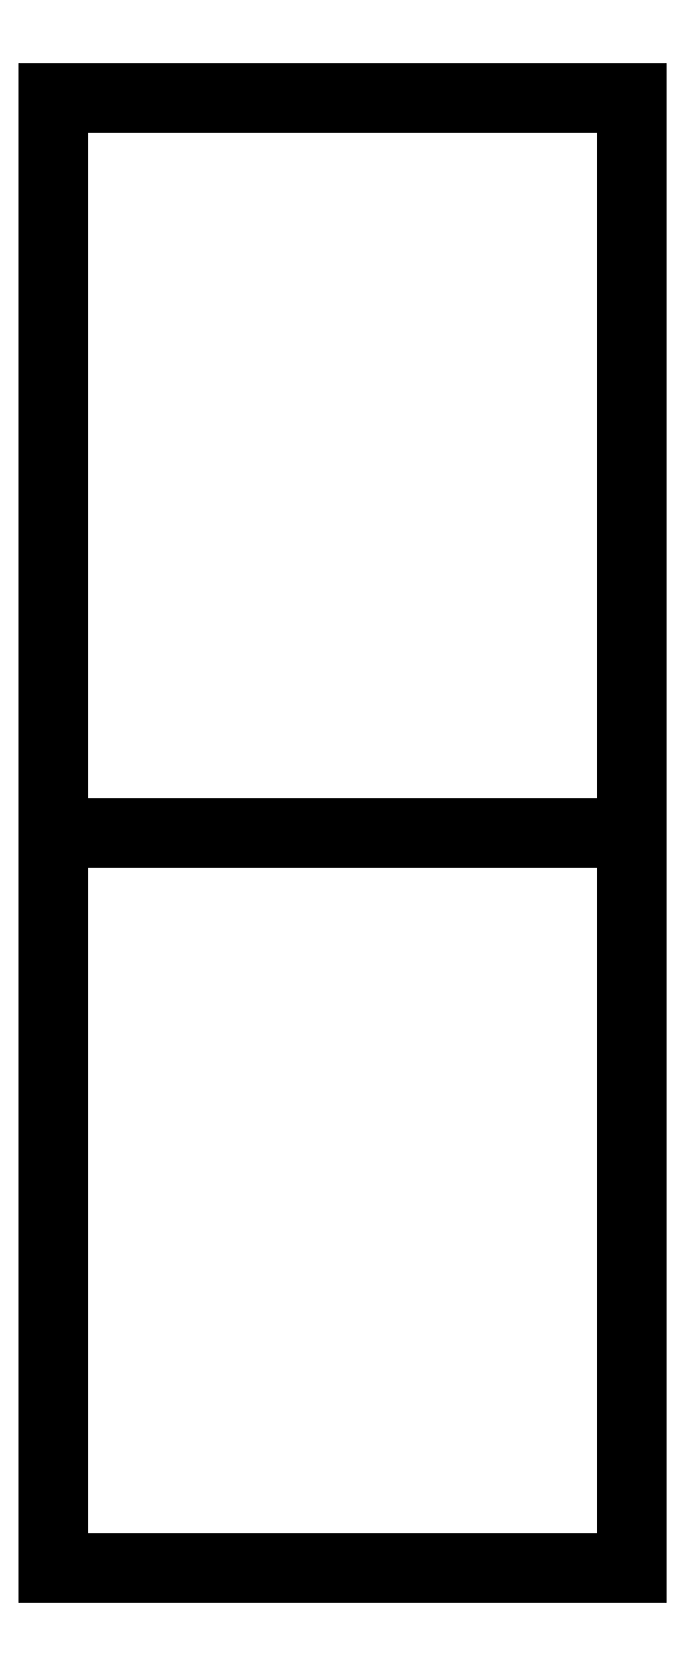
<metadata>
{"format":"dxf","ext":"dxf","renderer":"ezdxf+matplotlib","layout":"modelspace","background":"white","min_lineweight":24,"dpi":150}
</metadata>
<code>
0
SECTION
2
ENTITIES
0
3DFACE
8
0
10
195
20
252.5
30
110
11
195
21
252.5
31
0
12
5
22
252.5
32
0
13
5
23
252.5
33
110
0
3DFACE
8
0
10
195
20
495
30
110
11
200
21
495
31
110
12
200
22
5
32
110
13
195
23
5
33
110
0
3DFACE
8
0
10
0
20
495
30
110
11
5
21
495
31
110
12
5
22
5
32
110
13
0
23
5
33
110
0
3DFACE
8
0
10
195
20
247.5
30
110
11
195
21
252.5
31
110
12
5
22
252.5
32
110
13
5
23
247.5
33
110
0
3DFACE
8
0
10
200
20
0
30
110
11
200
21
5
31
110
12
0
22
5
32
110
13
0
23
0
33
110
0
3DFACE
8
0
10
200
20
495
30
110
11
200
21
500
31
110
12
0
22
500
32
110
13
0
23
495
33
110
0
3DFACE
8
0
10
5
20
247.5
30
110
11
5
21
247.5
31
0
12
195
22
247.5
32
0
13
195
23
247.5
33
110
0
3DFACE
8
0
10
5
20
247.5
30
110
11
5
21
247.5
31
0
12
5
22
5
32
0
13
5
23
5
33
110
0
3DFACE
8
0
10
195
20
5
30
0
11
195
21
5
31
110
12
195
22
247.5
32
110
13
195
23
247.5
33
0
0
3DFACE
8
0
10
195
20
5
30
110
11
5
21
5
31
110
12
5
22
5
32
0
13
195
23
5
33
0
0
3DFACE
8
0
10
195
20
252.5
30
0
11
195
21
252.5
31
110
12
195
22
495
32
110
13
195
23
495
33
0
0
3DFACE
8
0
10
5
20
495
30
110
11
5
21
495
31
0
12
5
22
252.5
32
0
13
5
23
252.5
33
110
0
3DFACE
8
0
10
5
20
495
30
110
11
5
21
495
31
0
12
195
22
495
32
0
13
195
23
495
33
110
0
3DFACE
8
0
10
0
20
0
30
110
11
0
21
0
31
0
12
0
22
500
32
0
13
0
23
500
33
110
0
3DFACE
8
0
10
200
20
0
30
110
11
200
21
0
31
0
12
200
22
500
32
0
13
200
23
500
33
110
0
3DFACE
8
0
10
200
20
500
30
110
11
200
21
500
31
0
12
0
22
500
32
0
13
0
23
500
33
110
0
3DFACE
8
0
10
200
20
0
30
110
11
200
21
0
31
0
12
0
22
0
32
0
13
0
23
0
33
110
0
3DFACE
8
0
10
200
20
500
30
5
11
0
21
500
31
5
12
0
22
0
32
5
13
200
23
0
33
5
0
3DFACE
8
0
10
200
20
500
30
0
11
0
21
500
31
0
12
0
22
0
32
0
13
200
23
0
33
0
0
ENDSEC
0
EOF

</code>
